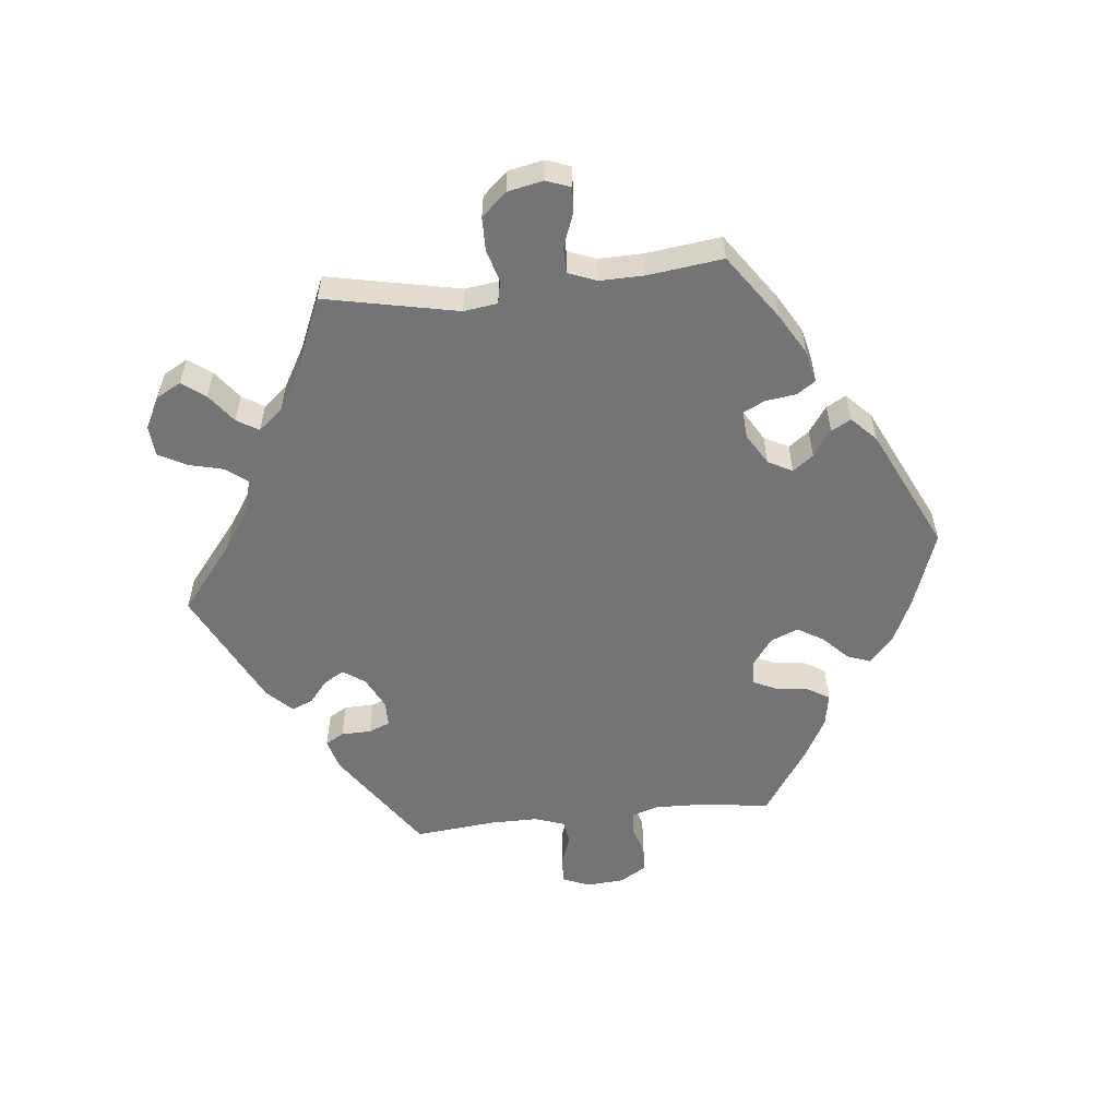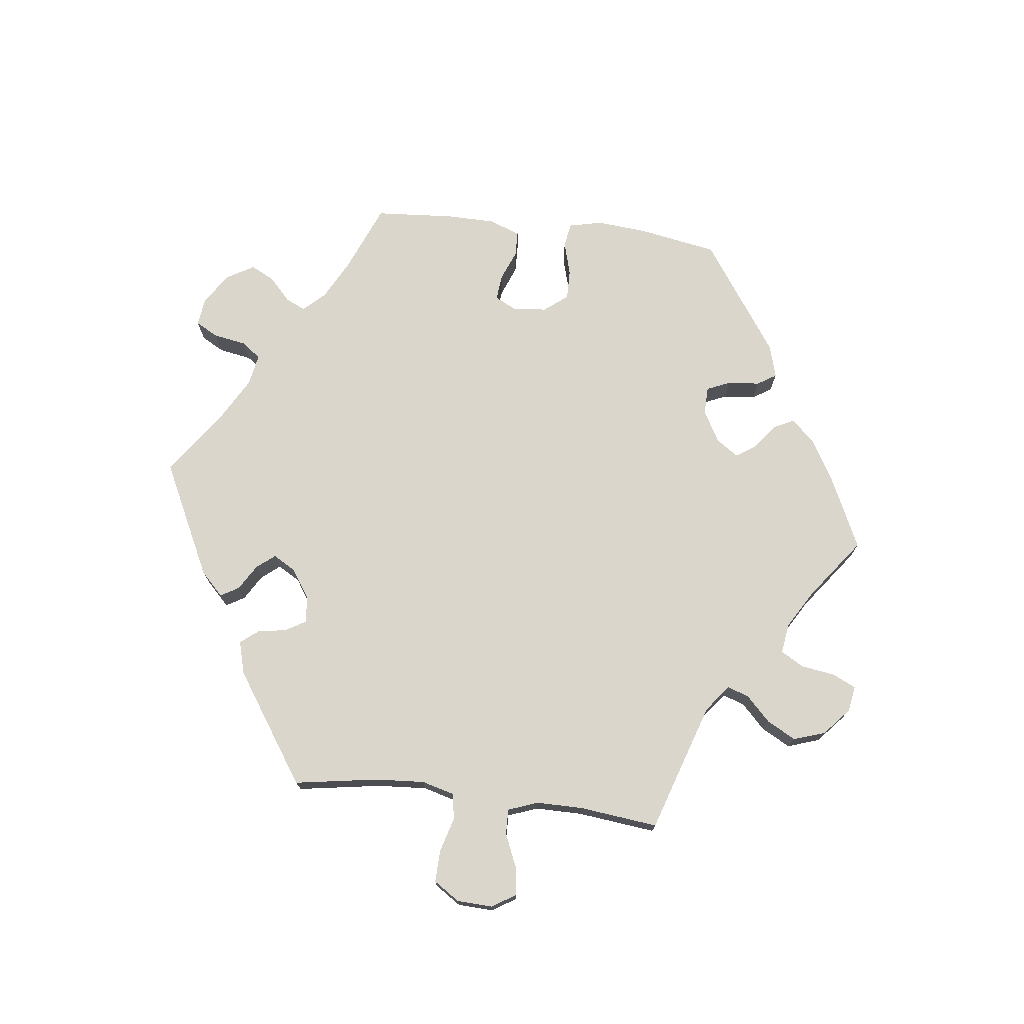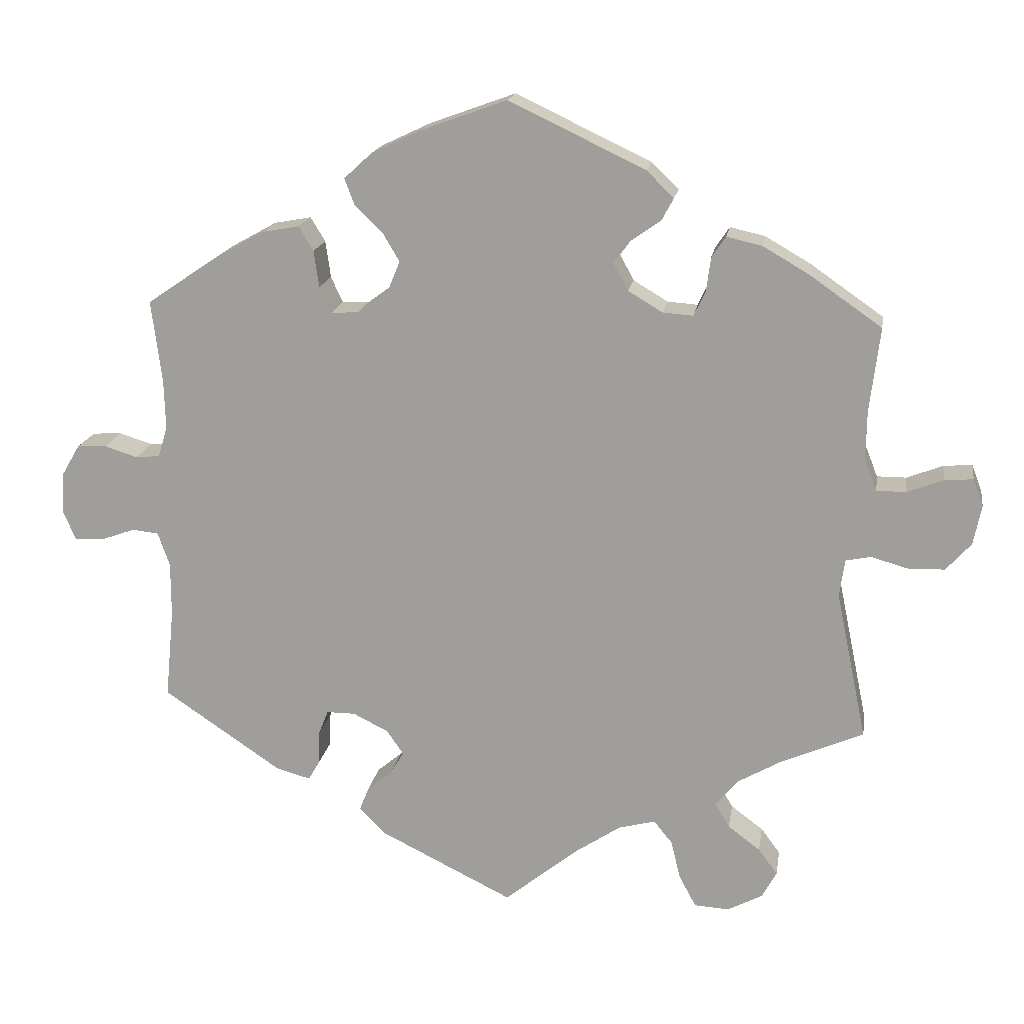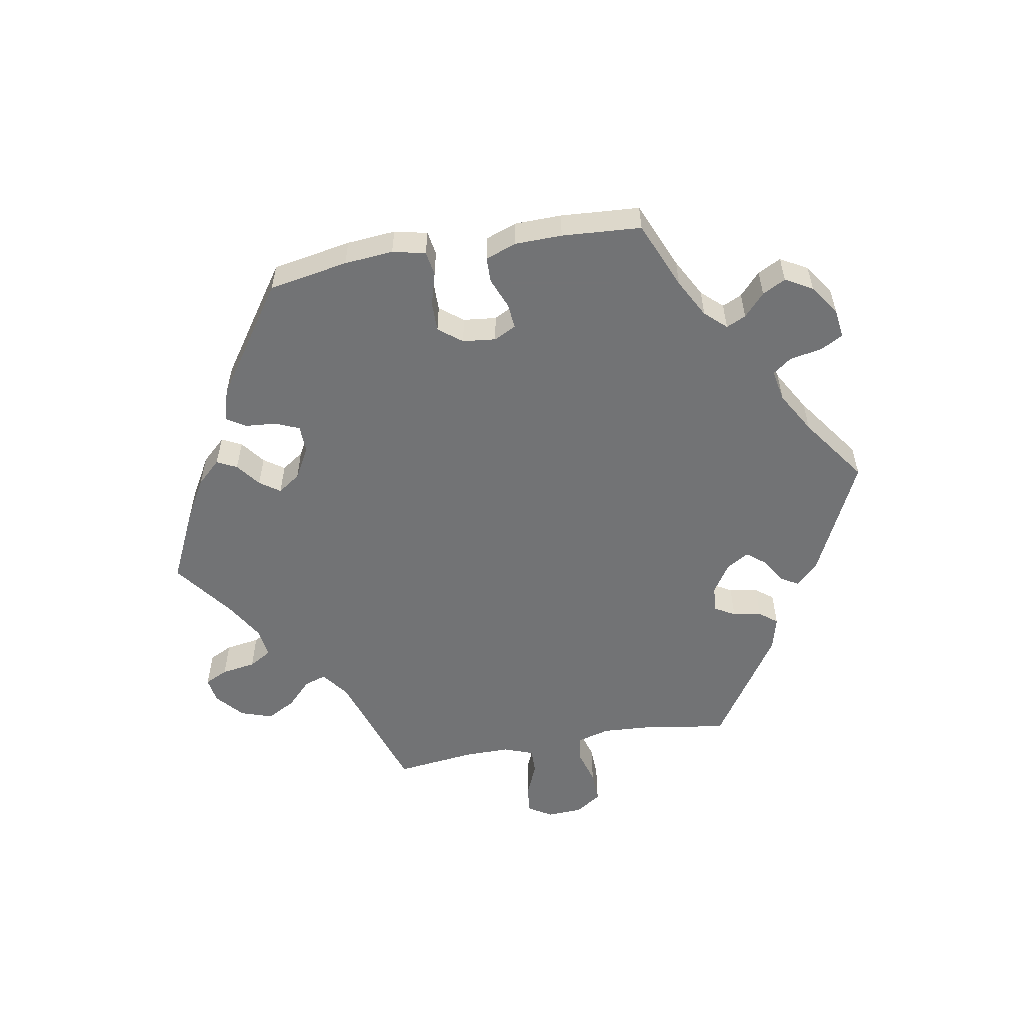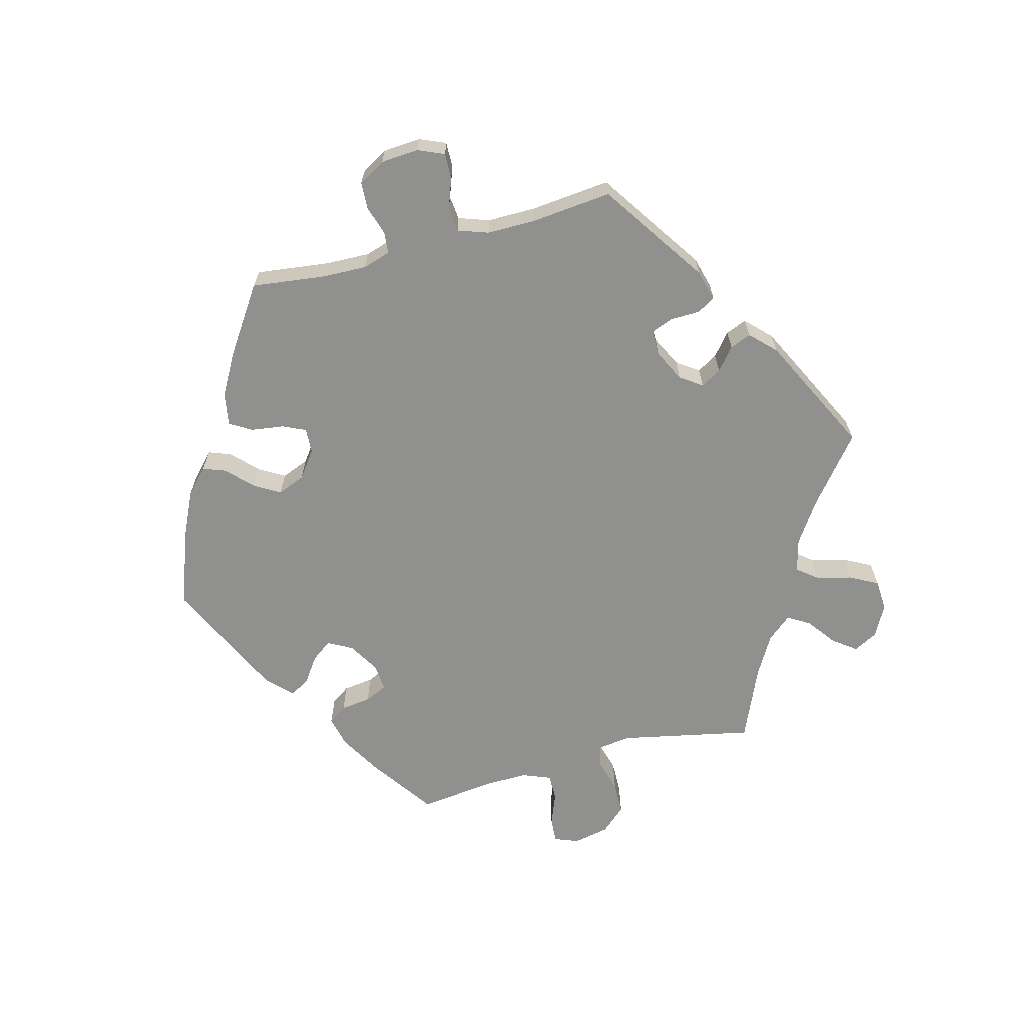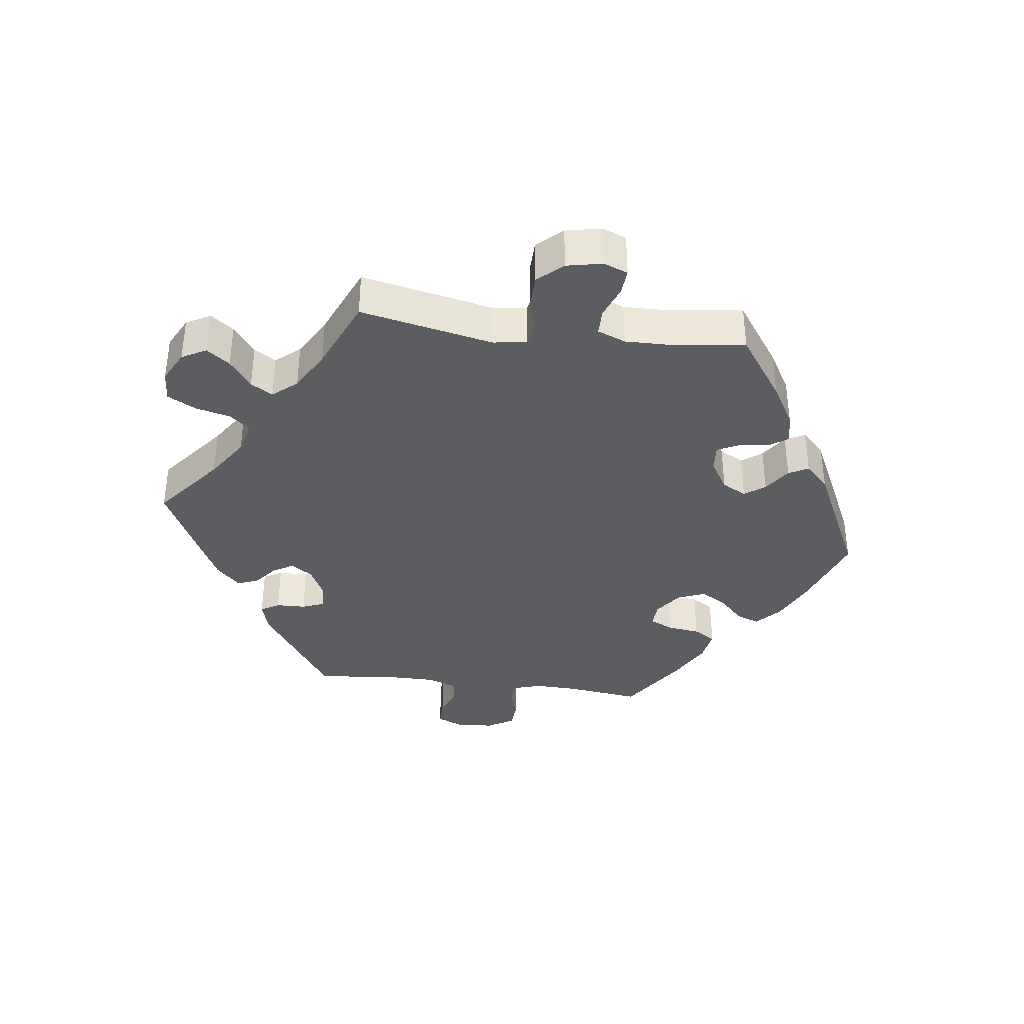
<metadata>
{"format":"obj","ext":"obj","renderer":"f3d","projection":"perspective","resolution":1024,"background":"white","views":[{"elev":-56.1,"azim":-83.8,"up":"+Y"},{"elev":73.9,"azim":-143.3,"up":"+Y"},{"elev":17.2,"azim":-171.0,"up":"+Z"},{"elev":-55.9,"azim":40.1,"up":"+Y"},{"elev":-65.6,"azim":104.9,"up":"+Y"},{"elev":-37.0,"azim":-97.2,"up":"+Y"}]}
</metadata>
<code>
v 0.487 0.07 0.178
v 0.485 0.07 0.111
v 0.498 0.07 0.069
v 0.531 0.07 0.066
v 0.576 0.07 0.08
v 0.616 0.07 0.078
v 0.64 0.07 0.037
v 0.644 0.07 -0.02
v 0.627 0.07 -0.06
v 0.588 0.07 -0.059
v 0.541 0.07 -0.042
v 0.505 0.07 -0.046
v 0.489 0.07 -0.092
v 0.489 0.07 -0.165
v 0.501 0.07 -0.288
v 0.34 0.07 -0.397
v 0.293 0.07 -0.41
v 0.277 0.07 -0.382
v 0.276 0.07 -0.337
v 0.263 0.07 -0.304
v 0.224 0.07 -0.304
v 0.176 0.07 -0.328
v 0.153 0.07 -0.361
v 0.171 0.07 -0.392
v 0.205 0.07 -0.42
v 0.218 0.07 -0.452
v 0.181 0.07 -0.489
v 0.001 0.07 -0.578
v -0.099 0.07 -0.497
v -0.162 0.07 -0.455
v -0.212 0.07 -0.442
v -0.237 0.07 -0.473
v -0.25 0.07 -0.526
v -0.273 0.07 -0.569
v -0.32 0.07 -0.572
v -0.368 0.07 -0.547
v -0.388 0.07 -0.51
v -0.362 0.07 -0.475
v -0.318 0.07 -0.442
v -0.298 0.07 -0.409
v -0.329 0.07 -0.372
v -0.39 0.07 -0.337
v -0.501 0.07 -0.289
v -0.459 0.07 -0.087
v -0.466 0.07 -0.036
v -0.5 0.07 -0.029
v -0.55 0.07 -0.043
v -0.6 0.07 -0.042
v -0.634 0.07 -0.004
v -0.645 0.07 0.05
v -0.631 0.07 0.087
v -0.592 0.07 0.084
v -0.543 0.07 0.065
v -0.503 0.07 0.065
v -0.486 0.07 0.108
v -0.487 0.07 0.175
v -0.501 0.07 0.289
v -0.402 0.07 0.358
v -0.34 0.07 0.394
v -0.292 0.07 0.405
v -0.273 0.07 0.377
v -0.267 0.07 0.331
v -0.251 0.07 0.297
v -0.21 0.07 0.3
v -0.163 0.07 0.328
v -0.143 0.07 0.365
v -0.166 0.07 0.396
v -0.206 0.07 0.424
v -0.222 0.07 0.454
v -0.185 0.07 0.49
v 0 0.07 0.578
v 0.116 0.07 0.536
v 0.184 0.07 0.504
v 0.222 0.07 0.469
v 0.209 0.07 0.434
v 0.171 0.07 0.397
v 0.148 0.07 0.358
v 0.165 0.07 0.316
v 0.206 0.07 0.286
v 0.244 0.07 0.284
v 0.26 0.07 0.319
v 0.267 0.07 0.369
v 0.287 0.07 0.402
v 0.337 0.07 0.393
v 0.4 0.07 0.358
v 0.501 0.07 0.29
v 0.487 0 0.178
v 0.485 0 0.111
v 0.498 0 0.069
v 0.531 0 0.066
v 0.576 0 0.08
v 0.616 0 0.078
v 0.64 0 0.037
v 0.644 0 -0.02
v 0.627 0 -0.06
v 0.588 0 -0.059
v 0.541 0 -0.042
v 0.505 0 -0.046
v 0.489 0 -0.092
v 0.489 0 -0.165
v 0.501 0 -0.288
v 0.34 0 -0.397
v 0.293 0 -0.41
v 0.277 0 -0.382
v 0.276 0 -0.337
v 0.263 0 -0.304
v 0.224 0 -0.304
v 0.176 0 -0.328
v 0.153 0 -0.361
v 0.171 0 -0.392
v 0.205 0 -0.42
v 0.218 0 -0.452
v 0.181 0 -0.489
v 0.001 0 -0.578
v -0.099 0 -0.497
v -0.162 0 -0.455
v -0.212 0 -0.442
v -0.237 0 -0.473
v -0.25 0 -0.526
v -0.273 0 -0.569
v -0.32 0 -0.572
v -0.368 0 -0.547
v -0.388 0 -0.51
v -0.362 0 -0.475
v -0.318 0 -0.442
v -0.298 0 -0.409
v -0.329 0 -0.372
v -0.39 0 -0.337
v -0.501 0 -0.289
v -0.459 0 -0.087
v -0.466 0 -0.036
v -0.5 0 -0.029
v -0.55 0 -0.043
v -0.6 0 -0.042
v -0.634 0 -0.004
v -0.645 0 0.05
v -0.631 0 0.087
v -0.592 0 0.084
v -0.543 0 0.065
v -0.503 0 0.065
v -0.486 0 0.108
v -0.487 0 0.175
v -0.501 0 0.289
v -0.402 0 0.358
v -0.34 0 0.394
v -0.292 0 0.405
v -0.273 0 0.377
v -0.267 0 0.331
v -0.251 0 0.297
v -0.21 0 0.3
v -0.163 0 0.328
v -0.143 0 0.365
v -0.166 0 0.396
v -0.206 0 0.424
v -0.222 0 0.454
v -0.185 0 0.49
v 0 0 0.578
v 0.116 0 0.536
v 0.184 0 0.504
v 0.222 0 0.469
v 0.209 0 0.434
v 0.171 0 0.397
v 0.148 0 0.358
v 0.165 0 0.316
v 0.206 0 0.286
v 0.244 0 0.284
v 0.26 0 0.319
v 0.267 0 0.369
v 0.287 0 0.402
v 0.337 0 0.393
v 0.4 0 0.358
v 0.501 0 0.29
f 85 86 1
f 84 85 1 2
f 81 82 83 84
f 80 81 84 2
f 79 80 2 3
f 78 79 3
f 73 74 75 76
f 73 76 77
f 72 73 77
f 71 72 77
f 70 71 77 78
f 67 68 69 70
f 66 67 70 78
f 59 60 61 62
f 59 62 63
f 56 57 58 59
f 55 56 59 63
f 54 55 63 64
f 50 51 52 53
f 50 53 54
f 49 50 54
f 46 47 48 49
f 46 49 54
f 45 46 54 64
f 42 43 44
f 41 42 44 45
f 40 41 45 64
f 36 37 38 39
f 36 39 40
f 35 36 40
f 32 33 34 35
f 31 32 35 40
f 30 31 40 64
f 26 27 28 29
f 24 25 26 29
f 23 24 29 30
f 22 23 30 64
f 16 17 18 19
f 14 15 16 19
f 13 14 19 20
f 12 13 20 21
f 8 9 10 11
f 8 11 12
f 7 8 12
f 4 5 6 7
f 3 4 7 12
f 65 66 78 3
f 21 22 64 65
f 3 12 21 65
f 87 172 171
f 88 87 171 170
f 170 169 168 167
f 88 170 167 166
f 89 88 166 165
f 89 165 164
f 162 161 160 159
f 163 162 159
f 163 159 158
f 163 158 157
f 164 163 157 156
f 156 155 154 153
f 164 156 153 152
f 148 147 146 145
f 149 148 145
f 145 144 143 142
f 149 145 142 141
f 150 149 141 140
f 139 138 137 136
f 140 139 136
f 140 136 135
f 135 134 133 132
f 140 135 132
f 150 140 132 131
f 130 129 128
f 131 130 128 127
f 150 131 127 126
f 125 124 123 122
f 126 125 122
f 126 122 121
f 121 120 119 118
f 126 121 118 117
f 150 126 117 116
f 115 114 113 112
f 115 112 111 110
f 116 115 110 109
f 150 116 109 108
f 105 104 103 102
f 105 102 101 100
f 106 105 100 99
f 107 106 99 98
f 97 96 95 94
f 98 97 94
f 98 94 93
f 93 92 91 90
f 98 93 90 89
f 89 164 152 151
f 151 150 108 107
f 151 107 98 89
f 1 87 88 2
f 2 88 89 3
f 3 89 90 4
f 4 90 91 5
f 5 91 92 6
f 6 92 93 7
f 7 93 94 8
f 8 94 95 9
f 9 95 96 10
f 10 96 97 11
f 11 97 98 12
f 12 98 99 13
f 13 99 100 14
f 14 100 101 15
f 15 101 102 16
f 16 102 103 17
f 17 103 104 18
f 18 104 105 19
f 19 105 106 20
f 20 106 107 21
f 21 107 108 22
f 22 108 109 23
f 23 109 110 24
f 24 110 111 25
f 25 111 112 26
f 26 112 113 27
f 27 113 114 28
f 28 114 115 29
f 29 115 116 30
f 30 116 117 31
f 31 117 118 32
f 32 118 119 33
f 33 119 120 34
f 34 120 121 35
f 35 121 122 36
f 36 122 123 37
f 37 123 124 38
f 38 124 125 39
f 39 125 126 40
f 40 126 127 41
f 41 127 128 42
f 42 128 129 43
f 43 129 130 44
f 44 130 131 45
f 45 131 132 46
f 46 132 133 47
f 47 133 134 48
f 48 134 135 49
f 49 135 136 50
f 50 136 137 51
f 51 137 138 52
f 52 138 139 53
f 53 139 140 54
f 54 140 141 55
f 55 141 142 56
f 56 142 143 57
f 57 143 144 58
f 58 144 145 59
f 59 145 146 60
f 60 146 147 61
f 61 147 148 62
f 62 148 149 63
f 63 149 150 64
f 64 150 151 65
f 65 151 152 66
f 66 152 153 67
f 67 153 154 68
f 68 154 155 69
f 69 155 156 70
f 70 156 157 71
f 71 157 158 72
f 72 158 159 73
f 73 159 160 74
f 74 160 161 75
f 75 161 162 76
f 76 162 163 77
f 77 163 164 78
f 78 164 165 79
f 79 165 166 80
f 80 166 167 81
f 81 167 168 82
f 82 168 169 83
f 83 169 170 84
f 84 170 171 85
f 85 171 172 86
f 86 172 87 1

</code>
